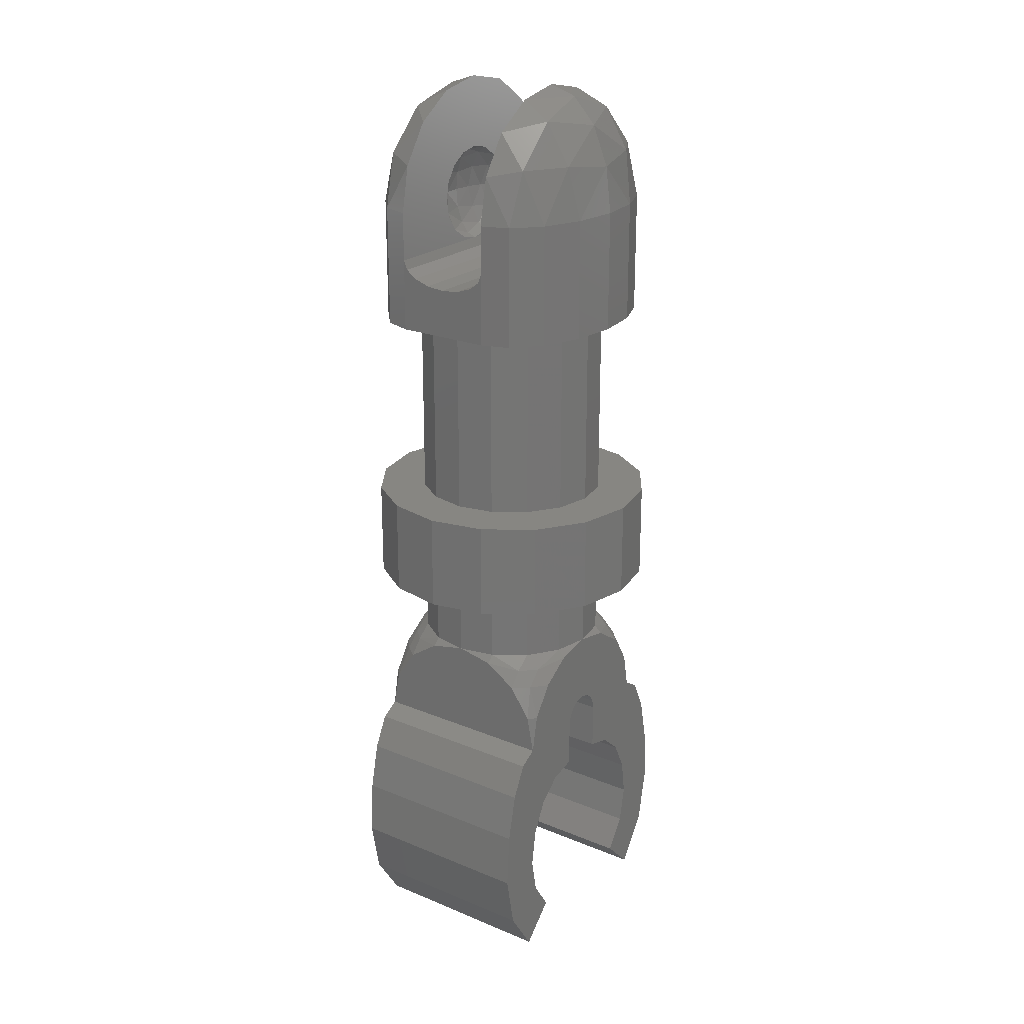
<metadata>
{"format":"stl","ext":"stl","renderer":"f3d","projection":"perspective","resolution":1024,"background":"white","views":[{"elev":22.5,"azim":125.4,"up":"+Z"}]}
</metadata>
<code>
# stl→obj: 435 verts, 702 faces
v 0.08 -0.08 0
v 0.07391 -0.09531 0
v 0.07391 -0.08 0.03061
v 0.06269 -0.09757 0.03515
v 0.05657 -0.08 0.05657
v 0.03515 -0.09757 0.06269
v 0.03061 -0.08 0.07391
v 0 -0.09531 0.07391
v 0 -0.08 0.08
v 0.05657 -0.1083 0
v 0.03515 -0.1113 0.03515
v 0 -0.1083 0.05657
v 0.03061 -0.117 0
v 0 -0.117 0.03061
v 0 -0.12 -0
v 0 -0.117 -0.03061
v 0 -0.12 0
v 0 -0.1083 -0.05657
v 0.03515 -0.1113 -0.03515
v 0 -0.09531 -0.07391
v 0.03515 -0.09757 -0.06269
v 0.06269 -0.09757 -0.03515
v 0 -0.08 -0.08
v 0.03061 -0.08 -0.07391
v 0.05657 -0.08 -0.05657
v 0.07391 -0.08 -0.03061
v -0.03061 -0.117 0
v -0.03515 -0.1113 0.03515
v -0.05657 -0.1083 0
v -0.03515 -0.09757 0.06269
v -0.06269 -0.09757 0.03515
v -0.07391 -0.09531 0
v -0.03061 -0.08 0.07391
v -0.05657 -0.08 0.05657
v -0.07391 -0.08 0.03061
v -0.08 -0.08 0
v -0.07391 -0.08 -0.03061
v -0.06269 -0.09757 -0.03515
v -0.05657 -0.08 -0.05657
v -0.03515 -0.09757 -0.06269
v -0.03061 -0.08 -0.07391
v -0.03515 -0.1113 -0.03515
v 0 0.117 0.03061
v 0 0.12 -0
v 0.03061 0.117 0
v 0 0.1083 0.05657
v 0.03515 0.1113 0.03515
v 0.05657 0.1083 0
v 0 0.09531 0.07391
v 0.03515 0.09757 0.06269
v 0.06269 0.09757 0.03515
v 0.07391 0.09531 0
v 0 0.08 0.08
v 0.03061 0.08 0.07391
v 0.05657 0.08 0.05657
v 0.07391 0.08 0.03061
v 0.08 0.08 0
v 0.07391 0.08 -0.03061
v 0.06269 0.09757 -0.03515
v 0.05657 0.08 -0.05657
v 0.03515 0.09757 -0.06269
v 0.03061 0.08 -0.07391
v 0 0.09531 -0.07391
v 0 0.08 -0.08
v 0.03515 0.1113 -0.03515
v 0 0.1083 -0.05657
v 0 0.117 -0.03061
v 0 0.12 0
v -0.08 0.08 0
v -0.07391 0.09531 0
v -0.07391 0.08 0.03061
v -0.06269 0.09757 0.03515
v -0.05657 0.08 0.05657
v -0.03515 0.09757 0.06269
v -0.03061 0.08 0.07391
v -0.05657 0.1083 0
v -0.03515 0.1113 0.03515
v -0.03061 0.117 0
v -0.03515 0.1113 -0.03515
v -0.03515 0.09757 -0.06269
v -0.06269 0.09757 -0.03515
v -0.03061 0.08 -0.07391
v -0.05657 0.08 -0.05657
v -0.07391 0.08 -0.03061
v 0.08 -0.08 -0.08
v -0 -0.08 -0.08
v -0.08 -0.08 -0.08
v -0 0.08 -0.08
v -0.08 0.08 -0.08
v 0.08 0.08 -0.08
v -0.2 0.08 -0.12
v -0.2 -0 -0.12
v -0.2 0.03061 -0.117
v -0.2 0.05657 -0.1083
v -0.2 0.07391 -0.09531
v -0.2 0.08 -0.08
v -0.2 -0.08 -0.12
v -0.2 -0.08 -0.08
v -0.2 -0.07391 -0.09531
v -0.2 -0.05657 -0.1083
v -0.2 -0.03061 -0.117
v 0.2 -0 -0.12
v 0.2 -0.03061 -0.117
v 0.2 -0.08 -0.12
v 0.2 -0.05657 -0.1083
v 0.2 -0.07391 -0.09531
v 0.2 -0.08 -0.08
v 0.2 0.08 -0.08
v 0.2 0.07391 -0.09531
v 0.2 0.08 -0.12
v 0.2 0.05657 -0.1083
v 0.2 0.03061 -0.117
v 0.2 -0.08 -0
v 0.1848 -0.08 0.07654
v 0.1848 -0.1259 0
v 0.1567 -0.1327 0.08786
v 0.1414 -0.1649 0
v 0.08786 -0.174 0.08786
v 0.07654 -0.1909 0
v 0 -0.1909 0.07654
v 0 -0.2 0
v 0.1414 -0.08 0.1414
v 0.08786 -0.1327 0.1567
v 0 -0.1649 0.1414
v 0.07654 -0.08 0.1848
v 0 -0.1259 0.1848
v 0 -0.08 0.2
v -0.07654 -0.08 0.1848
v -0.08786 -0.1327 0.1567
v -0.1414 -0.08 0.1414
v -0.08786 -0.174 0.08786
v -0.1567 -0.1327 0.08786
v -0.1848 -0.08 0.07654
v -0.07654 -0.1909 0
v -0.1414 -0.1649 0
v -0.1848 -0.1259 0
v -0.2 -0.08 -0
v 0 0.1259 0.1848
v 0 0.08 0.2
v 0.07654 0.08 0.1848
v 0 0.1649 0.1414
v 0.08786 0.1327 0.1567
v 0.1414 0.08 0.1414
v 0 0.1909 0.07654
v 0.08786 0.174 0.08786
v 0.1567 0.1327 0.08786
v 0.1848 0.08 0.07654
v 0 0.2 0
v 0.07654 0.1909 0
v 0.1414 0.1649 0
v 0.1848 0.1259 0
v 0.2 0.08 -0
v -0.2 0.08 -0
v -0.1848 0.08 0.07654
v -0.1848 0.1259 0
v -0.1567 0.1327 0.08786
v -0.1414 0.1649 0
v -0.08786 0.174 0.08786
v -0.07654 0.1909 0
v -0.1414 0.08 0.1414
v -0.08786 0.1327 0.1567
v -0.07654 0.08 0.1848
v 0 -0.08 -0.2
v 0.2 -0.08 -0.2
v 0.1848 -0.1259 -0.2
v 0.1414 -0.1649 -0.2
v 0.07654 -0.1909 -0.2
v -0 -0.2 -0.2
v -0.07654 -0.1909 -0.2
v -0.1414 -0.1649 -0.2
v -0.1848 -0.1259 -0.2
v -0.2 -0.08 -0.2
v -0.2 0.08 -0.2
v -0.1848 0.1259 -0.2
v 0 0.08 -0.2
v -0.1414 0.1649 -0.2
v -0.07654 0.1909 -0.2
v -0 0.2 -0.2
v 0.07654 0.1909 -0.2
v 0.1414 0.1649 -0.2
v 0.1848 0.1259 -0.2
v 0.2 0.08 -0.2
v 0 0 -0.52
v 0.24 0 -0.52
v 0.2217 0.09184 -0.52
v 0.1697 0.1697 -0.52
v 0.09184 0.2217 -0.52
v -0 0.24 -0.52
v -0.09184 0.2217 -0.52
v -0.1697 0.1697 -0.52
v -0.2217 0.09184 -0.52
v -0.24 -0 -0.52
v -0.2217 -0.09184 -0.52
v -0.1697 -0.1697 -0.52
v -0.09184 -0.2217 -0.52
v 0 -0.24 -0.52
v 0.09184 -0.2217 -0.52
v 0.1697 -0.1697 -0.52
v 0.2217 -0.09184 -0.52
v 0.24 0 -0.68
v 0.2217 -0.09184 -0.68
v 0 0 -0.68
v 0.1697 -0.1697 -0.68
v 0.09184 -0.2217 -0.68
v 0 -0.24 -0.68
v -0.09184 -0.2217 -0.68
v -0.1697 -0.1697 -0.68
v -0.2217 -0.09184 -0.68
v -0.24 -0 -0.68
v -0.2217 0.09184 -0.68
v -0.1697 0.1697 -0.68
v -0.09184 0.2217 -0.68
v -0 0.24 -0.68
v 0.09184 0.2217 -0.68
v 0.1697 0.1697 -0.68
v 0.2217 0.09184 -0.68
v -0.1131 -0.1386 -0.8214
v -0.1386 -0.1131 -0.8214
v -0.1386 -0.1386 -0.8469
v -0.16 -0.1131 -0.8469
v -0.1131 -0.16 -0.8469
v -0.1131 -0.1131 -0.8
v -0.16 -0.1478 -0.8988
v -0.16 -0.06123 -0.8122
v -0.1478 -0.16 -0.8988
v -0.06123 -0.16 -0.8122
v -0.1478 -0.06123 -0.8
v -0.06123 -0.1478 -0.8
v -0.16 -0.16 -0.96
v -0.16 0 -0.8
v 0 -0.16 -0.8
v 0.1386 -0.1131 -0.8214
v 0.1131 -0.1386 -0.8214
v 0.1386 -0.1386 -0.8469
v 0.1131 -0.16 -0.8469
v 0.16 -0.1131 -0.8469
v 0.1131 -0.1131 -0.8
v 0.1478 -0.16 -0.8988
v 0.06123 -0.16 -0.8122
v 0.16 -0.1478 -0.8988
v 0.16 -0.06123 -0.8122
v 0.06123 -0.1478 -0.8
v 0.1478 -0.06123 -0.8
v 0.16 -0.16 -0.96
v 0.16 0 -0.8
v 0.1131 0.1386 -0.8214
v 0.1386 0.1131 -0.8214
v 0.1386 0.1386 -0.8469
v 0.16 0.1131 -0.8469
v 0.1131 0.16 -0.8469
v 0.1131 0.1131 -0.8
v 0.16 0.1478 -0.8988
v 0.16 0.06123 -0.8122
v 0.1478 0.16 -0.8988
v 0.06123 0.16 -0.8122
v 0.1478 0.06123 -0.8
v 0.06123 0.1478 -0.8
v 0.16 0.16 -0.96
v 0 0.16 -0.8
v -0.1386 0.1131 -0.8214
v -0.1131 0.1386 -0.8214
v -0.1386 0.1386 -0.8469
v -0.1131 0.16 -0.8469
v -0.16 0.1131 -0.8469
v -0.1131 0.1131 -0.8
v -0.1478 0.16 -0.8988
v -0.06123 0.16 -0.8122
v -0.16 0.1478 -0.8988
v -0.16 0.06123 -0.8122
v -0.06123 0.1478 -0.8
v -0.1478 0.06123 -0.8
v -0.16 0.16 -0.96
v -0.16 0 -0.96
v -0.16 -0 -0.8
v 0.16 0 -0.96
v 0.16 -0 -0.8
v -0.16 -0.16 -1.2
v -0.1509 -0.16 -1.139
v -0.16 -0.16 -1.04
v -0.1249 -0.16 -1.087
v -0.08592 -0.16 -1.052
v -0.04 -0.16 -1.04
v -0.16 0.16 -1.04
v -0.04 0.16 -1.04
v -0.08592 0.16 -1.052
v -0.1249 0.16 -1.087
v -0.1509 0.16 -1.139
v -0.16 0.16 -1.2
v 0.16 -0.16 -1.04
v 0.04 -0.16 -1.04
v 0.08592 -0.16 -1.052
v 0.1249 -0.16 -1.087
v 0.1509 -0.16 -1.139
v 0.16 -0.16 -1.2
v 0.16 0.16 -1.2
v 0.1509 0.16 -1.139
v 0.16 0.16 -1.04
v 0.1249 0.16 -1.087
v 0.08592 0.16 -1.052
v 0.04 0.16 -1.04
v -0.1906 -0.16 -0.9783
v -0.2166 -0.16 -1.03
v -0.2339 -0.16 -1.108
v -0.24 -0.16 -1.2
v -0.24 0.16 -1.2
v -0.2339 0.16 -1.108
v -0.2166 0.16 -1.03
v -0.1906 0.16 -0.9783
v 0.24 -0.16 -1.2
v 0.2339 -0.16 -1.108
v 0.2166 -0.16 -1.03
v 0.1906 -0.16 -0.9783
v 0.1906 0.16 -0.9783
v 0.2166 0.16 -1.03
v 0.2339 0.16 -1.108
v 0.24 0.16 -1.2
v -0.0306 -0.08 0.07392
v -0.07652 -0.08 0.1848
v 0.07652 -0.08 0.1848
v 0.0306 -0.08 0.07392
v -0.07652 0.08 0.1848
v -0.0306 0.08 0.07392
v 0.0306 0.08 0.07392
v 0.07652 0.08 0.1848
v -0.05656 -0.08 0.05656
v 0.05656 -0.08 0.05656
v -0.05656 0.08 0.05656
v 0.05656 0.08 0.05656
v -0.07392 -0.08 0.0306
v -0.1848 -0.08 0.07652
v 0.1848 -0.08 0.07652
v 0.07392 -0.08 0.0306
v -0.1848 0.08 0.07652
v -0.07392 0.08 0.0306
v 0.07392 0.08 0.0306
v 0.1848 0.08 0.07652
v -0.2 -0.08 0
v 0.2 -0.08 0
v -0.2 0.08 0
v 0.2 0.08 0
v -0.01532 -0.16 -0.923
v 0 -0.16 -0.92
v -0.06124 -0.16 -0.8122
v 0.01532 -0.16 -0.923
v 0.06124 -0.16 -0.8122
v -0.01532 0.16 -0.923
v -0.06124 0.16 -0.8122
v 0 0.16 -0.92
v 0.01532 0.16 -0.923
v 0.06124 0.16 -0.8122
v -0.02828 -0.16 -0.9317
v 0.02828 -0.16 -0.9317
v -0.02828 0.16 -0.9317
v 0.02828 0.16 -0.9317
v -0.03696 -0.16 -0.9447
v 0.03696 -0.16 -0.9447
v -0.03696 0.16 -0.9447
v 0.03696 0.16 -0.9447
v -0.04 -0.16 -0.96
v 0.04 -0.16 -0.96
v -0.04 0.16 -0.96
v 0.04 0.16 -0.96
v -0.1131 -0.16 -1.313
v -0.1478 -0.16 -1.261
v -0.2217 -0.16 -1.292
v -0.1697 -0.16 -1.37
v 0.1131 -0.16 -1.313
v 0.1697 -0.16 -1.37
v 0.2217 -0.16 -1.292
v 0.1478 -0.16 -1.261
v -0.1131 0.16 -1.313
v -0.1697 0.16 -1.37
v -0.2217 0.16 -1.292
v -0.1478 0.16 -1.261
v 0.1131 0.16 -1.313
v 0.1478 0.16 -1.261
v 0.2217 0.16 -1.292
v 0.1697 0.16 -1.37
v -0 -0.2 0
v -0 0.2 0
v 0.16 0 -0.2
v 0.16 0 -0.52
v 0.1478 0.06123 -0.52
v 0.1478 0.06123 -0.2
v 0.1131 0.1131 -0.52
v 0.1131 0.1131 -0.2
v 0.06123 0.1478 -0.52
v 0.06123 0.1478 -0.2
v -0 0.16 -0.52
v -0 0.16 -0.2
v -0.06123 0.1478 -0.52
v -0.06123 0.1478 -0.2
v -0.1131 0.1131 -0.52
v -0.1131 0.1131 -0.2
v -0.1478 0.06123 -0.52
v -0.1478 0.06123 -0.2
v -0.16 -0 -0.52
v -0.16 -0 -0.2
v -0.1478 -0.06123 -0.52
v -0.1478 -0.06123 -0.2
v -0.1131 -0.1131 -0.52
v -0.1131 -0.1131 -0.2
v -0.06123 -0.1478 -0.52
v -0.06123 -0.1478 -0.2
v 0 -0.16 -0.52
v 0 -0.16 -0.2
v 0.06123 -0.1478 -0.52
v 0.06123 -0.1478 -0.2
v 0.1131 -0.1131 -0.52
v 0.1131 -0.1131 -0.2
v 0.1478 -0.06123 -0.52
v 0.1478 -0.06123 -0.2
v 0.16 0 -0.68
v 0.1478 0.06123 -0.68
v 0.1131 0.1131 -0.68
v 0.06123 0.1478 -0.68
v -0 0.16 -0.8
v -0 0.16 -0.68
v -0.06123 0.1478 -0.68
v -0.1131 0.1131 -0.68
v -0.1478 0.06123 -0.68
v -0.16 -0 -0.68
v -0.1478 -0.06123 -0.68
v -0.1131 -0.1131 -0.68
v -0.06123 -0.1478 -0.68
v 0 -0.16 -0.68
v 0.06123 -0.1478 -0.68
v 0.1131 -0.1131 -0.68
v 0.1478 -0.06123 -0.68
v -0.01531 0.16 -0.923
v -0.01531 -0.16 -0.923
v -0 0.16 -0.92
v -0 -0.16 -0.92
v 0.01531 0.16 -0.923
v 0.01531 -0.16 -0.923
f 1 2 3
f 2 4 3
f 3 4 5
f 4 6 5
f 5 6 7
f 6 8 7
f 7 8 9
f 2 10 4
f 10 11 4
f 4 11 6
f 11 12 6
f 6 12 8
f 10 13 11
f 13 14 11
f 11 14 12
f 13 15 14
f 16 17 13
f 18 16 19
f 19 16 13
f 19 13 10
f 20 18 21
f 21 18 19
f 21 19 22
f 22 19 10
f 22 10 2
f 23 20 24
f 24 20 21
f 24 21 25
f 25 21 22
f 25 22 26
f 26 22 2
f 26 2 1
f 14 15 27
f 12 14 28
f 28 14 27
f 28 27 29
f 8 12 30
f 30 12 28
f 30 28 31
f 31 28 29
f 31 29 32
f 9 8 33
f 33 8 30
f 33 30 34
f 34 30 31
f 34 31 35
f 35 31 32
f 35 32 36
f 36 32 37
f 32 38 37
f 37 38 39
f 38 40 39
f 39 40 41
f 40 20 41
f 41 20 23
f 32 29 38
f 29 42 38
f 38 42 40
f 42 18 40
f 40 18 20
f 29 27 42
f 27 16 42
f 42 16 18
f 27 17 16
f 43 44 45
f 46 43 47
f 47 43 45
f 47 45 48
f 49 46 50
f 50 46 47
f 50 47 51
f 51 47 48
f 51 48 52
f 53 49 54
f 54 49 50
f 54 50 55
f 55 50 51
f 55 51 56
f 56 51 52
f 56 52 57
f 57 52 58
f 52 59 58
f 58 59 60
f 59 61 60
f 60 61 62
f 61 63 62
f 62 63 64
f 52 48 59
f 48 65 59
f 59 65 61
f 65 66 61
f 61 66 63
f 48 45 65
f 45 67 65
f 65 67 66
f 45 68 67
f 69 70 71
f 70 72 71
f 71 72 73
f 72 74 73
f 73 74 75
f 74 49 75
f 75 49 53
f 70 76 72
f 76 77 72
f 72 77 74
f 77 46 74
f 74 46 49
f 76 78 77
f 78 43 77
f 77 43 46
f 78 44 43
f 67 68 78
f 66 67 79
f 79 67 78
f 79 78 76
f 63 66 80
f 80 66 79
f 80 79 81
f 81 79 76
f 81 76 70
f 64 63 82
f 82 63 80
f 82 80 83
f 83 80 81
f 83 81 84
f 84 81 70
f 84 70 69
f 85 86 24
f 85 24 25
f 85 25 26
f 85 26 1
f 87 36 37
f 87 37 39
f 87 39 41
f 87 41 86
f 88 82 89
f 82 83 89
f 83 84 89
f 84 69 89
f 57 58 90
f 58 60 90
f 60 62 90
f 62 88 90
f 91 92 93
f 91 93 94
f 91 94 95
f 91 95 96
f 97 98 99
f 97 99 100
f 97 100 101
f 97 101 92
f 102 103 104
f 103 105 104
f 105 106 104
f 106 107 104
f 108 109 110
f 109 111 110
f 111 112 110
f 112 102 110
f 113 114 115
f 114 116 115
f 115 116 117
f 116 118 117
f 117 118 119
f 118 120 119
f 119 120 121
f 114 122 116
f 122 123 116
f 116 123 118
f 123 124 118
f 118 124 120
f 122 125 123
f 125 126 123
f 123 126 124
f 125 127 126
f 126 127 128
f 124 126 129
f 129 126 128
f 129 128 130
f 120 124 131
f 131 124 129
f 131 129 132
f 132 129 130
f 132 130 133
f 121 120 134
f 134 120 131
f 134 131 135
f 135 131 132
f 135 132 136
f 136 132 133
f 136 133 137
f 138 139 140
f 141 138 142
f 142 138 140
f 142 140 143
f 144 141 145
f 145 141 142
f 145 142 146
f 146 142 143
f 146 143 147
f 148 144 149
f 149 144 145
f 149 145 150
f 150 145 146
f 150 146 151
f 151 146 147
f 151 147 152
f 153 154 155
f 154 156 155
f 155 156 157
f 156 158 157
f 157 158 159
f 158 144 159
f 159 144 148
f 154 160 156
f 160 161 156
f 156 161 158
f 161 141 158
f 158 141 144
f 160 162 161
f 162 138 161
f 161 138 141
f 162 139 138
f 163 164 165
f 163 165 166
f 163 166 167
f 163 167 168
f 163 168 169
f 163 169 170
f 163 170 171
f 163 171 172
f 173 174 175
f 174 176 175
f 176 177 175
f 177 178 175
f 178 179 175
f 179 180 175
f 180 181 175
f 181 182 175
f 183 184 185
f 183 185 186
f 183 186 187
f 183 187 188
f 183 188 189
f 183 189 190
f 183 190 191
f 183 191 192
f 183 192 193
f 183 193 194
f 183 194 195
f 183 195 196
f 183 196 197
f 183 197 198
f 183 198 199
f 183 199 184
f 200 201 202
f 201 203 202
f 203 204 202
f 204 205 202
f 205 206 202
f 206 207 202
f 207 208 202
f 208 209 202
f 209 210 202
f 210 211 202
f 211 212 202
f 212 213 202
f 213 214 202
f 214 215 202
f 215 216 202
f 216 200 202
f 217 218 219
f 220 219 218
f 217 219 221
f 218 217 222
f 219 220 223
f 224 220 218
f 225 221 219
f 217 221 226
f 218 222 227
f 228 222 217
f 223 225 219
f 218 227 224
f 226 228 217
f 225 223 229
f 230 224 227
f 228 226 231
f 232 233 234
f 235 234 233
f 232 234 236
f 233 232 237
f 234 235 238
f 239 235 233
f 240 236 234
f 232 236 241
f 233 237 242
f 243 237 232
f 238 240 234
f 233 242 239
f 241 243 232
f 240 238 244
f 231 239 242
f 243 241 245
f 246 247 248
f 249 248 247
f 246 248 250
f 247 246 251
f 248 249 252
f 253 249 247
f 254 250 248
f 246 250 255
f 247 251 256
f 257 251 246
f 252 254 248
f 247 256 253
f 255 257 246
f 254 252 258
f 245 253 256
f 257 255 259
f 260 261 262
f 263 262 261
f 260 262 264
f 261 260 265
f 262 263 266
f 267 263 261
f 268 264 262
f 260 264 269
f 261 265 270
f 271 265 260
f 266 268 262
f 261 270 267
f 269 271 260
f 268 266 272
f 259 267 270
f 271 269 230
f 229 223 273
f 223 220 273
f 220 224 273
f 224 274 273
f 274 269 273
f 269 264 273
f 264 268 273
f 268 272 273
f 275 258 252
f 275 252 249
f 275 249 253
f 275 253 276
f 275 276 241
f 275 241 236
f 275 236 240
f 275 240 244
f 277 278 279
f 278 280 279
f 280 281 279
f 281 282 279
f 283 284 285
f 283 285 286
f 283 286 287
f 283 287 288
f 289 290 291
f 289 291 292
f 289 292 293
f 289 293 294
f 295 296 297
f 296 298 297
f 298 299 297
f 299 300 297
f 229 301 277
f 301 302 277
f 302 303 277
f 303 304 277
f 288 305 306
f 288 306 307
f 288 307 308
f 288 308 272
f 294 309 310
f 294 310 311
f 294 311 312
f 294 312 244
f 258 313 295
f 313 314 295
f 314 315 295
f 315 316 295
f 127 9 317
f 127 317 318
f 127 319 320
f 127 320 9
f 139 321 322
f 139 322 53
f 139 53 323
f 139 323 324
f 318 317 325
f 318 325 130
f 319 122 326
f 319 326 320
f 321 160 327
f 321 327 322
f 324 323 328
f 324 328 143
f 130 325 329
f 130 329 330
f 122 331 332
f 122 332 326
f 160 333 334
f 160 334 327
f 143 328 335
f 143 335 336
f 330 329 36
f 330 36 337
f 331 338 1
f 331 1 332
f 333 339 69
f 333 69 334
f 336 335 57
f 336 57 340
f 337 36 87
f 337 87 98
f 338 107 85
f 338 85 1
f 339 96 89
f 339 89 69
f 340 57 90
f 340 90 108
f 91 173 172
f 91 172 97
f 110 104 164
f 110 164 182
f 164 172 173
f 164 173 182
f 341 342 231
f 341 231 343
f 344 345 231
f 344 231 342
f 346 347 259
f 346 259 348
f 349 348 259
f 349 259 350
f 351 341 343
f 351 343 221
f 352 235 345
f 352 345 344
f 353 263 347
f 353 347 346
f 354 349 350
f 354 350 250
f 355 351 221
f 355 221 225
f 356 238 235
f 356 235 352
f 357 266 263
f 357 263 353
f 358 354 250
f 358 250 254
f 359 355 225
f 359 225 229
f 360 244 238
f 360 238 356
f 361 272 266
f 361 266 357
f 362 358 254
f 362 254 258
f 361 359 282
f 361 282 284
f 362 300 290
f 362 290 360
f 229 279 282
f 229 282 359
f 244 360 290
f 244 290 289
f 272 361 284
f 272 284 283
f 258 297 300
f 258 300 362
f 363 364 365
f 363 365 366
f 367 368 369
f 367 369 370
f 371 372 373
f 371 373 374
f 375 376 377
f 375 377 378
f 364 277 304
f 364 304 365
f 370 369 309
f 370 309 294
f 374 373 305
f 374 305 288
f 376 295 316
f 376 316 377
f 371 363 366
f 371 366 372
f 375 378 368
f 375 368 367
f 98 107 106
f 98 106 99
f 99 106 105
f 99 105 100
f 100 105 103
f 100 103 101
f 101 103 102
f 101 102 92
f 92 102 112
f 92 112 93
f 93 112 111
f 93 111 94
f 94 111 109
f 94 109 95
f 95 109 108
f 95 108 96
f 337 172 171
f 337 171 136
f 136 171 170
f 136 170 135
f 135 170 169
f 135 169 134
f 134 169 168
f 134 168 379
f 379 168 167
f 379 167 119
f 119 167 166
f 119 166 117
f 117 166 165
f 117 165 115
f 115 165 164
f 115 164 338
f 340 182 181
f 340 181 151
f 151 181 180
f 151 180 150
f 150 180 179
f 150 179 149
f 149 179 178
f 149 178 380
f 380 178 177
f 380 177 159
f 159 177 176
f 159 176 157
f 157 176 174
f 157 174 155
f 155 174 173
f 155 173 339
f 381 382 383
f 381 383 384
f 384 383 385
f 384 385 386
f 386 385 387
f 386 387 388
f 388 387 389
f 388 389 390
f 390 389 391
f 390 391 392
f 392 391 393
f 392 393 394
f 394 393 395
f 394 395 396
f 396 395 397
f 396 397 398
f 398 397 399
f 398 399 400
f 400 399 401
f 400 401 402
f 402 401 403
f 402 403 404
f 404 403 405
f 404 405 406
f 406 405 407
f 406 407 408
f 408 407 409
f 408 409 410
f 410 409 411
f 410 411 412
f 412 411 382
f 412 382 381
f 184 200 216
f 184 216 185
f 185 216 215
f 185 215 186
f 186 215 214
f 186 214 187
f 187 214 213
f 187 213 188
f 188 213 212
f 188 212 189
f 189 212 211
f 189 211 190
f 190 211 210
f 190 210 191
f 191 210 209
f 191 209 192
f 192 209 208
f 192 208 193
f 193 208 207
f 193 207 194
f 194 207 206
f 194 206 195
f 195 206 205
f 195 205 196
f 196 205 204
f 196 204 197
f 197 204 203
f 197 203 198
f 198 203 201
f 198 201 199
f 199 201 200
f 199 200 184
f 413 245 256
f 413 256 414
f 414 256 251
f 414 251 415
f 415 251 257
f 415 257 416
f 416 257 417
f 416 417 418
f 418 417 270
f 418 270 419
f 419 270 265
f 419 265 420
f 420 265 271
f 420 271 421
f 421 271 274
f 421 274 422
f 422 274 227
f 422 227 423
f 423 227 222
f 423 222 424
f 424 222 228
f 424 228 425
f 425 228 231
f 425 231 426
f 426 231 242
f 426 242 427
f 427 242 237
f 427 237 428
f 428 237 243
f 428 243 429
f 429 243 245
f 429 245 413
f 359 361 357
f 359 357 355
f 355 357 353
f 355 353 351
f 351 353 430
f 351 430 431
f 431 430 432
f 431 432 433
f 433 432 434
f 433 434 435
f 435 434 354
f 435 354 352
f 352 354 358
f 352 358 356
f 356 358 362
f 356 362 360
f 277 288 287
f 277 287 278
f 278 287 286
f 278 286 280
f 280 286 285
f 280 285 281
f 281 285 284
f 281 284 282
f 290 300 299
f 290 299 291
f 291 299 298
f 291 298 292
f 292 298 296
f 292 296 293
f 293 296 295
f 293 295 294
f 229 272 308
f 229 308 301
f 301 308 307
f 301 307 302
f 302 307 306
f 302 306 303
f 303 306 305
f 303 305 304
f 309 316 315
f 309 315 310
f 310 315 314
f 310 314 311
f 311 314 313
f 311 313 312
f 312 313 258
f 312 258 244
f 363 371 374
f 363 374 364
f 364 374 288
f 364 288 277
f 294 295 376
f 294 376 370
f 370 376 375
f 370 375 367
f 304 305 373
f 304 373 365
f 365 373 372
f 365 372 366
f 368 378 377
f 368 377 369
f 369 377 316
f 369 316 309

</code>
